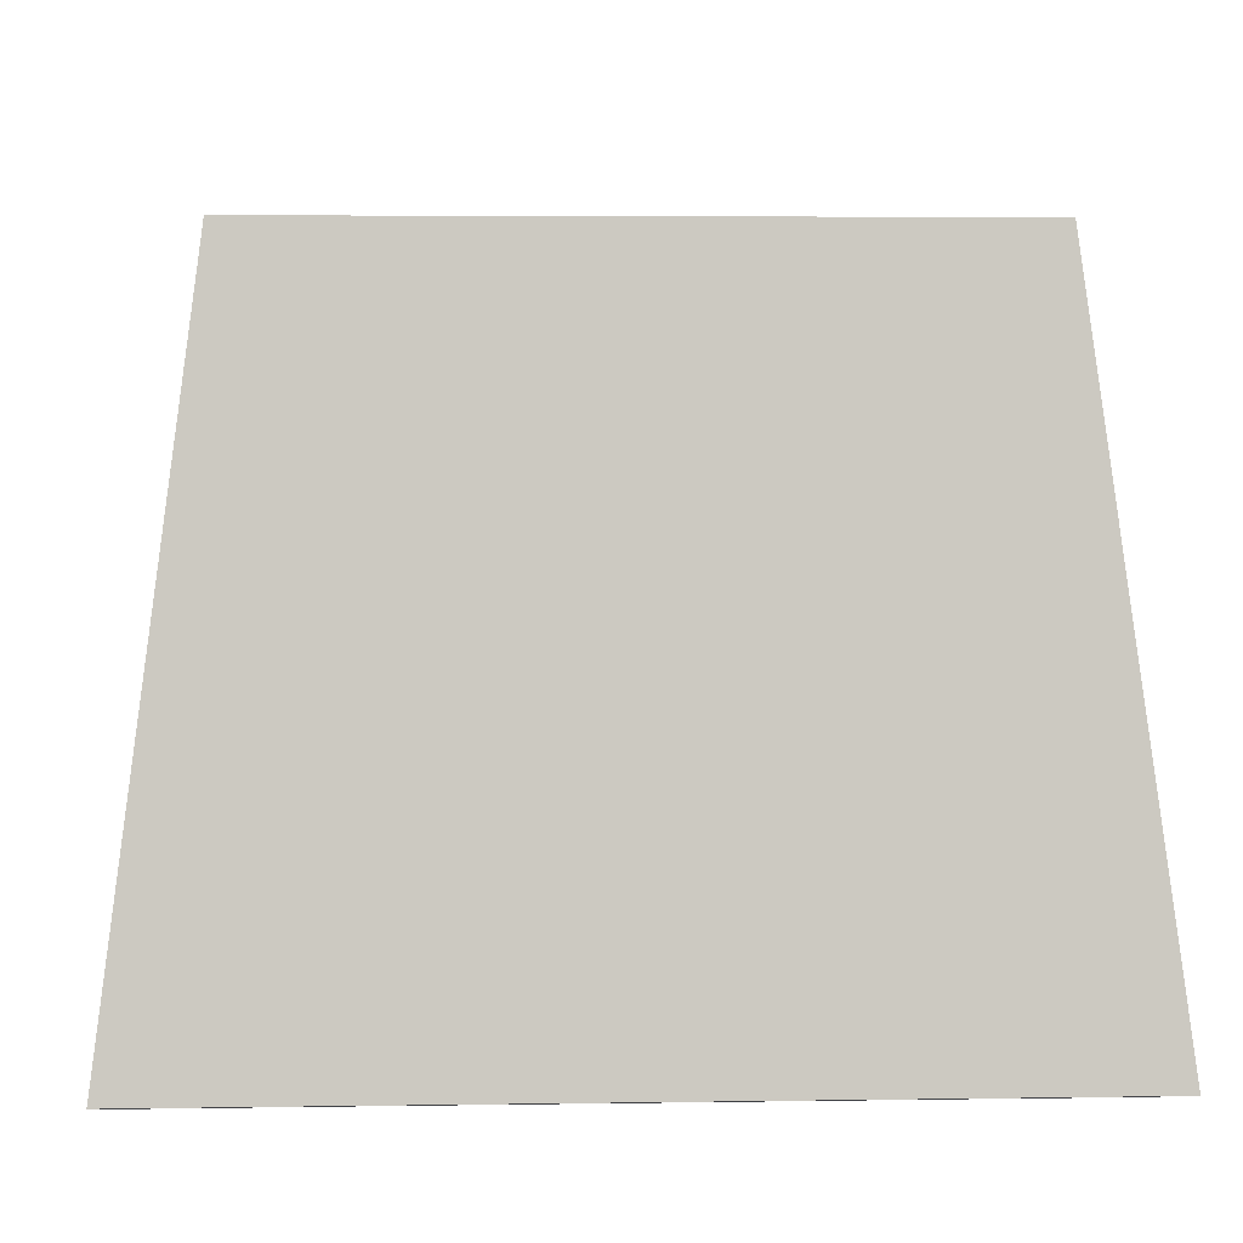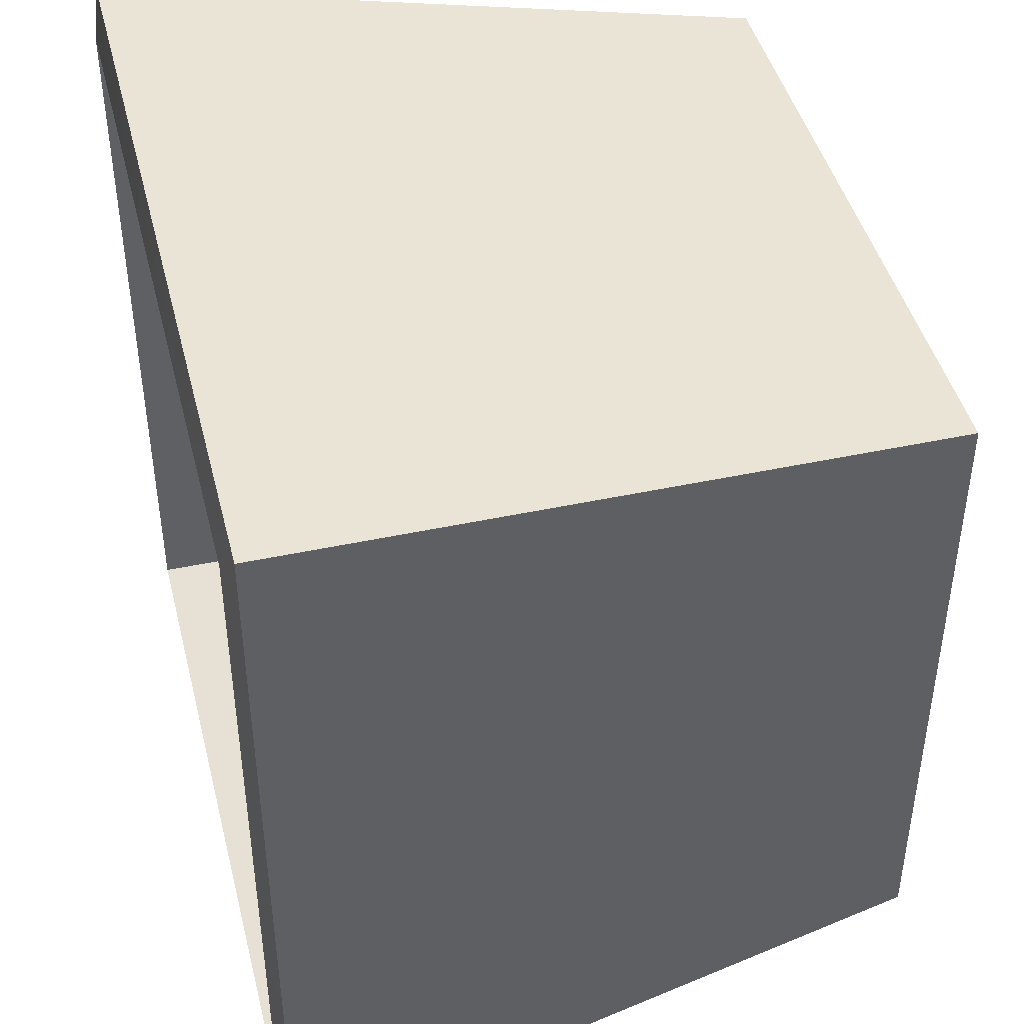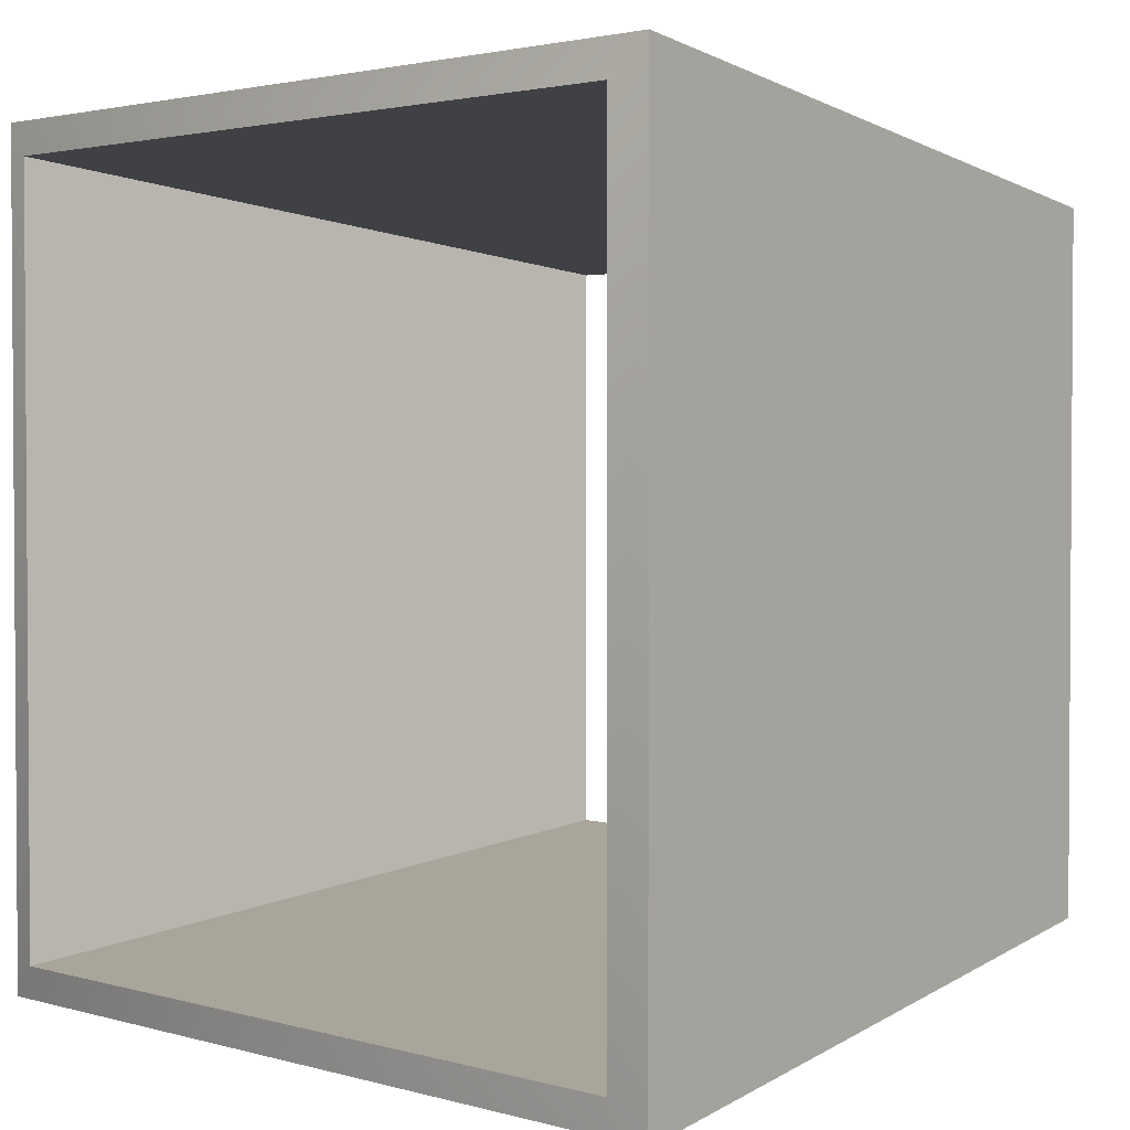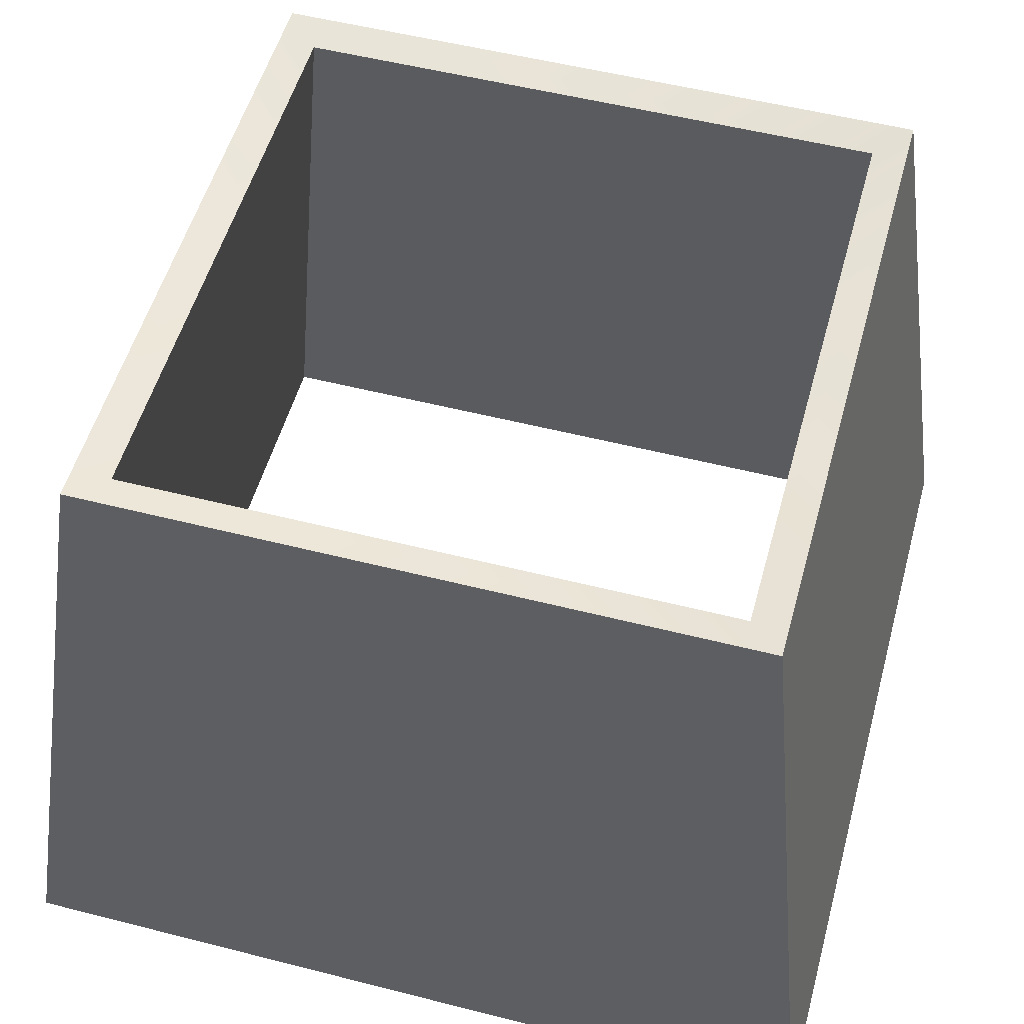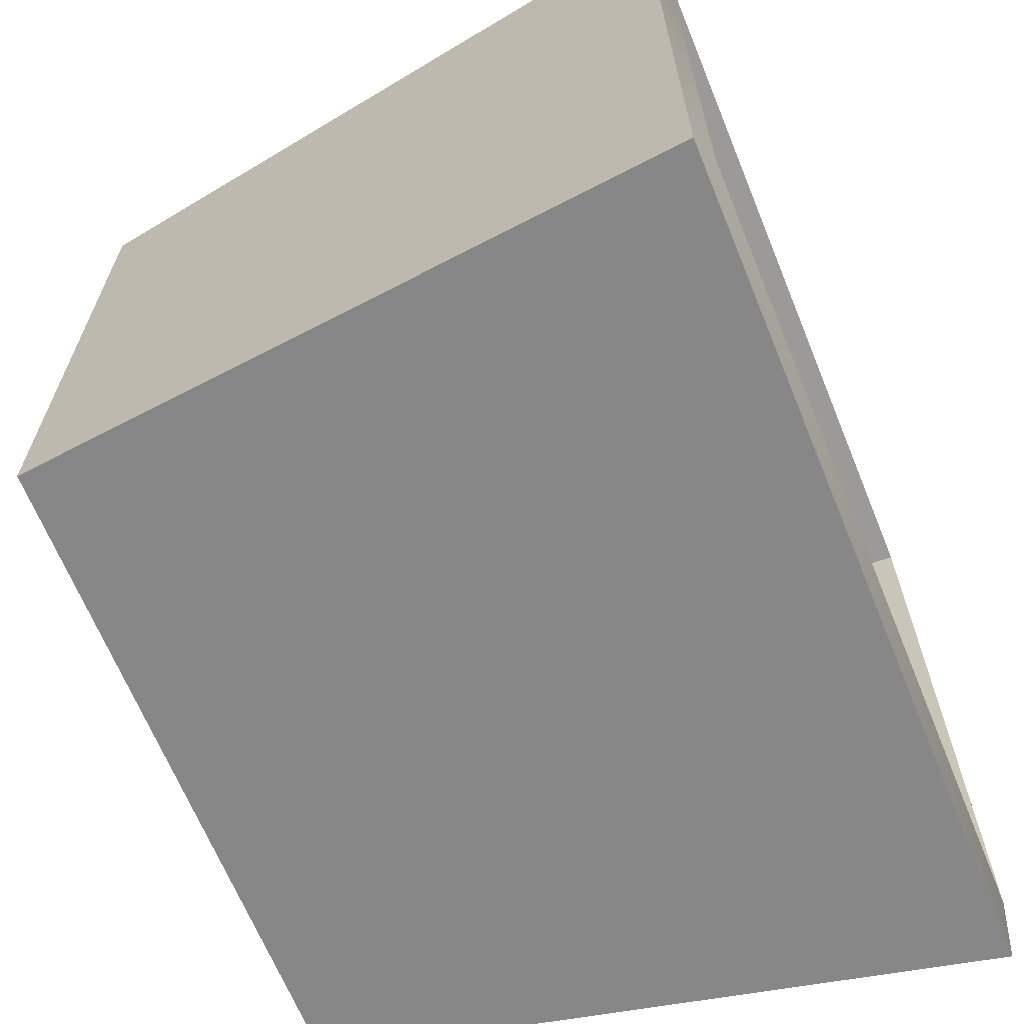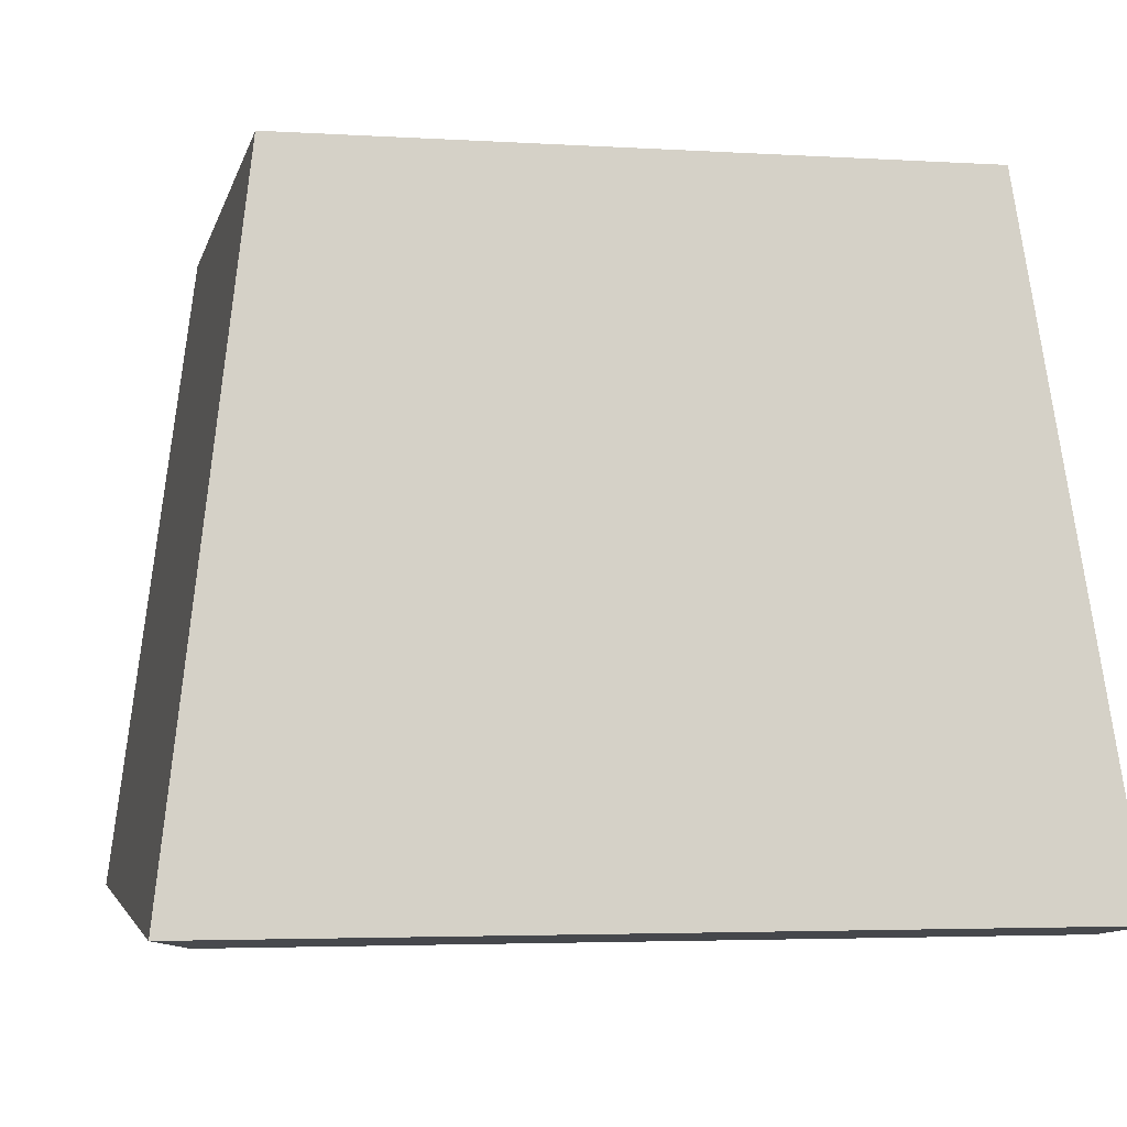
<metadata>
{"format":"obj","ext":"obj","renderer":"f3d","projection":"perspective","resolution":1024,"background":"white","views":[{"elev":4.7,"azim":87.2,"up":"+Y"},{"elev":44.4,"azim":76.0,"up":"+Z"},{"elev":2.3,"azim":45.2,"up":"+Z"},{"elev":53.1,"azim":-164.7,"up":"+Y"},{"elev":-66.3,"azim":-67.8,"up":"+Z"},{"elev":-3.7,"azim":168.2,"up":"+Y"}]}
</metadata>
<code>
v -27.32 0 27.32
v 27.32 0 27.32
v -21.68 43.36 21.68
v 21.68 43.36 21.68
v -21.68 43.36 -21.68
v 21.68 43.36 -21.68
v -27.32 0 -27.32
v 27.32 0 -27.32
v -25.05 -0.592 25.05
v 25.05 -0.592 25.05
v 19.41 42.77 19.41
v -19.41 42.77 19.41
v -19.41 42.77 -19.41
v 19.41 42.77 -19.41
v 25.05 -0.592 -25.05
v -25.05 -0.592 -25.05
v 24.5 21.68 24.5
v -24.5 21.68 24.5
v -24.5 21.68 -24.5
v 24.5 21.68 -24.5
v -22.23 21.09 -22.23
v 22.23 21.09 -22.23
v 22.23 21.09 22.23
v -22.23 21.09 22.23
f 24 12 11 23
f 13 21 22 14
f 23 11 14 22
f 24 21 13 12
f 1 2 17 18
f 19 20 8 7
f 2 8 20 17
f 7 1 18 19
f 1 9 10 2
f 4 11 12 3
f 5 13 14 6
f 8 15 16 7
f 2 10 15 8
f 6 14 11 4
f 7 16 9 1
f 3 12 13 5
f 18 17 4 3
f 19 18 3 5
f 5 6 20 19
f 17 20 6 4
f 21 16 15 22
f 10 23 22 15
f 9 24 23 10
f 16 21 24 9

</code>
